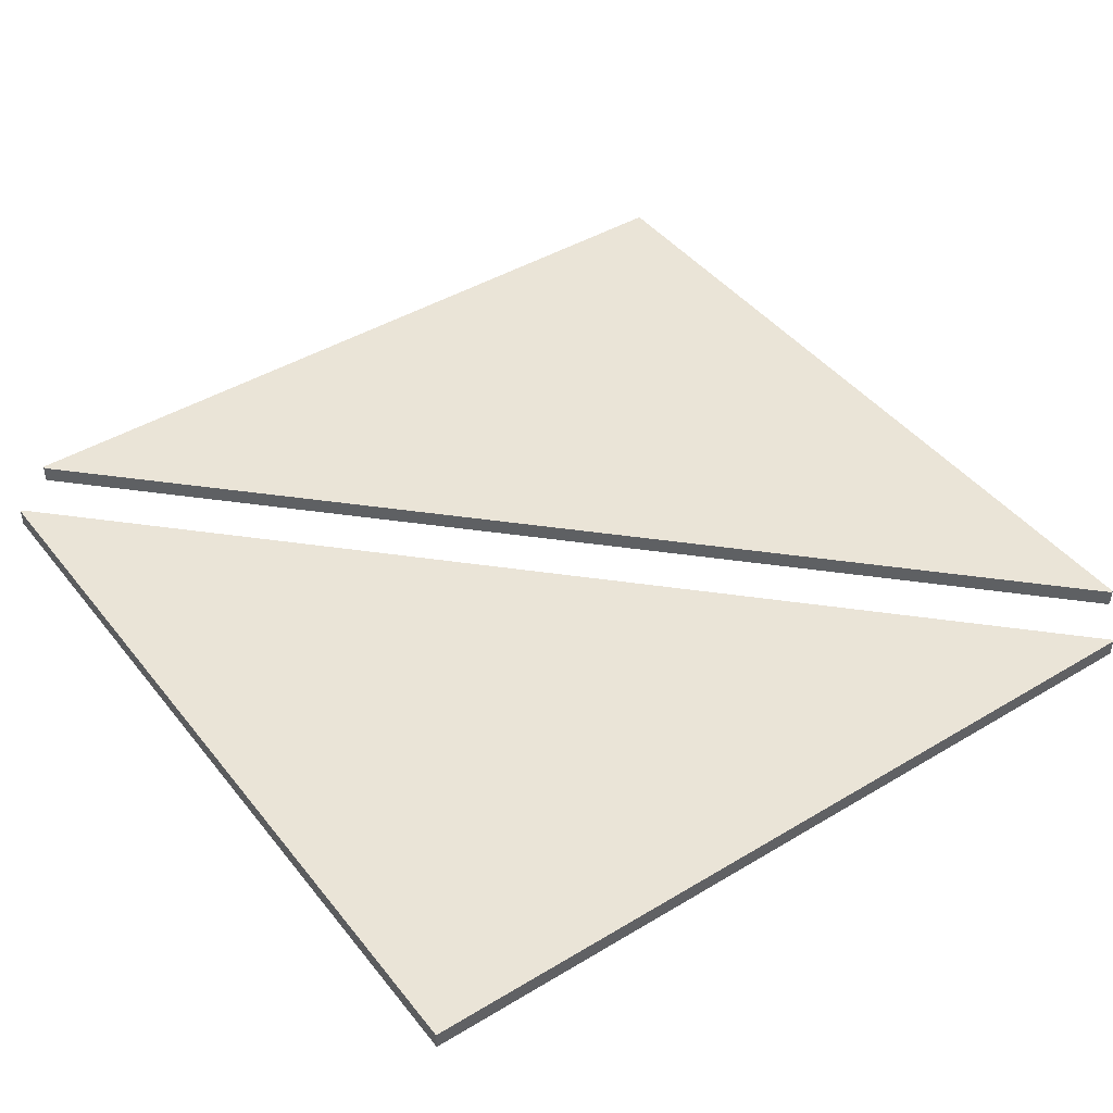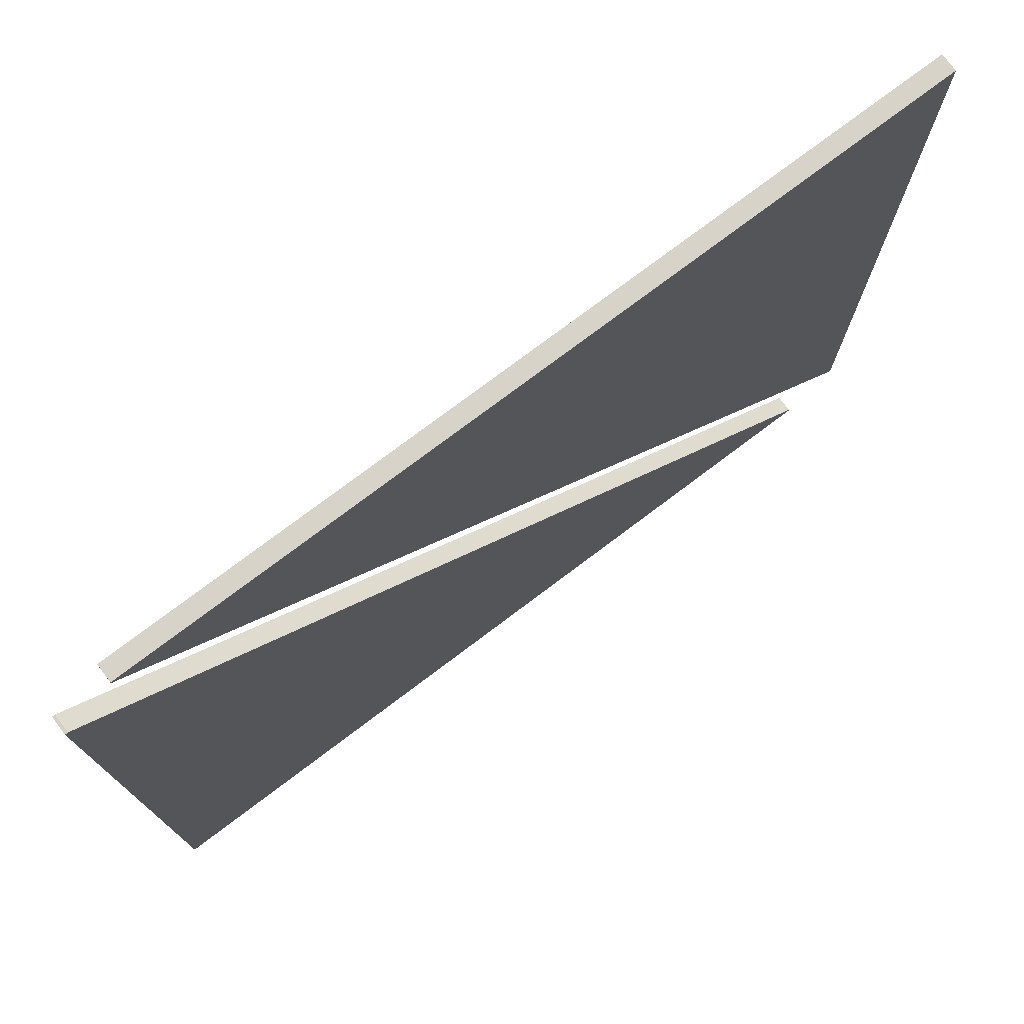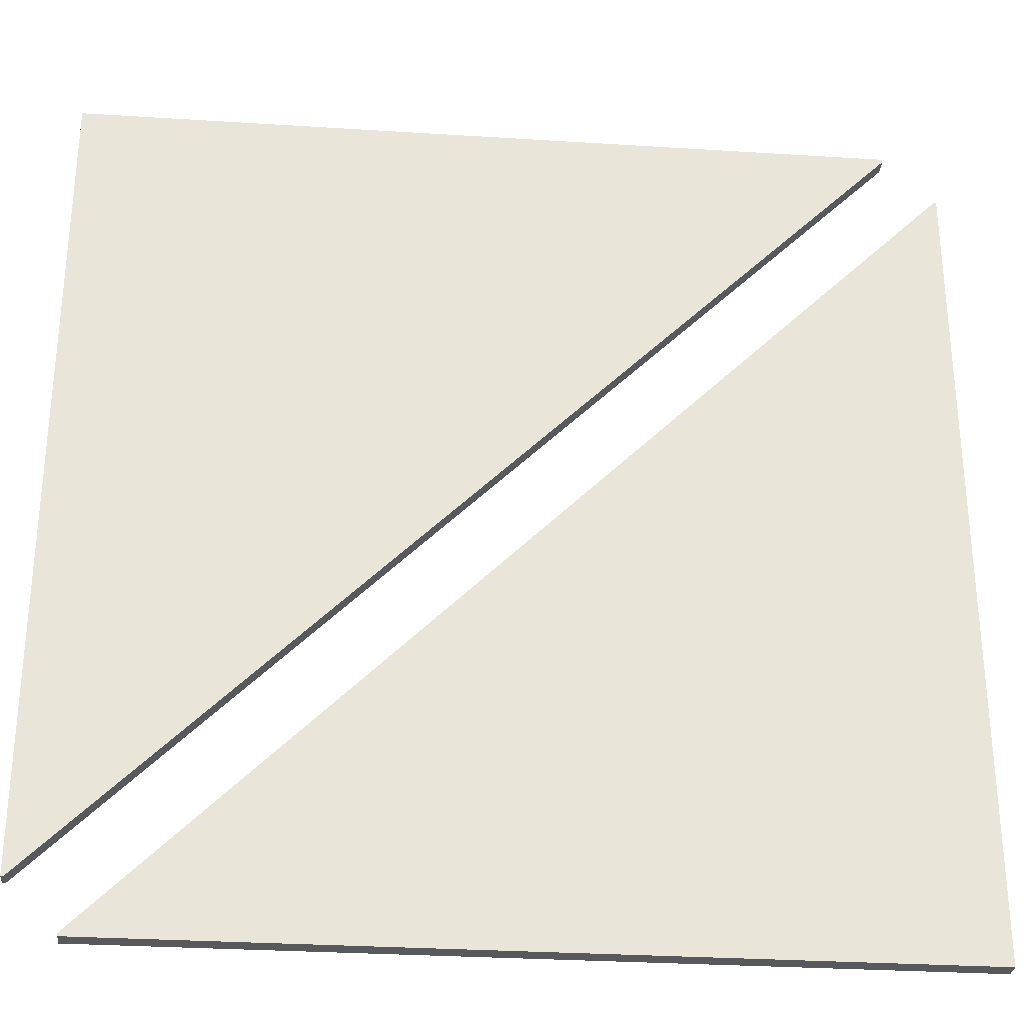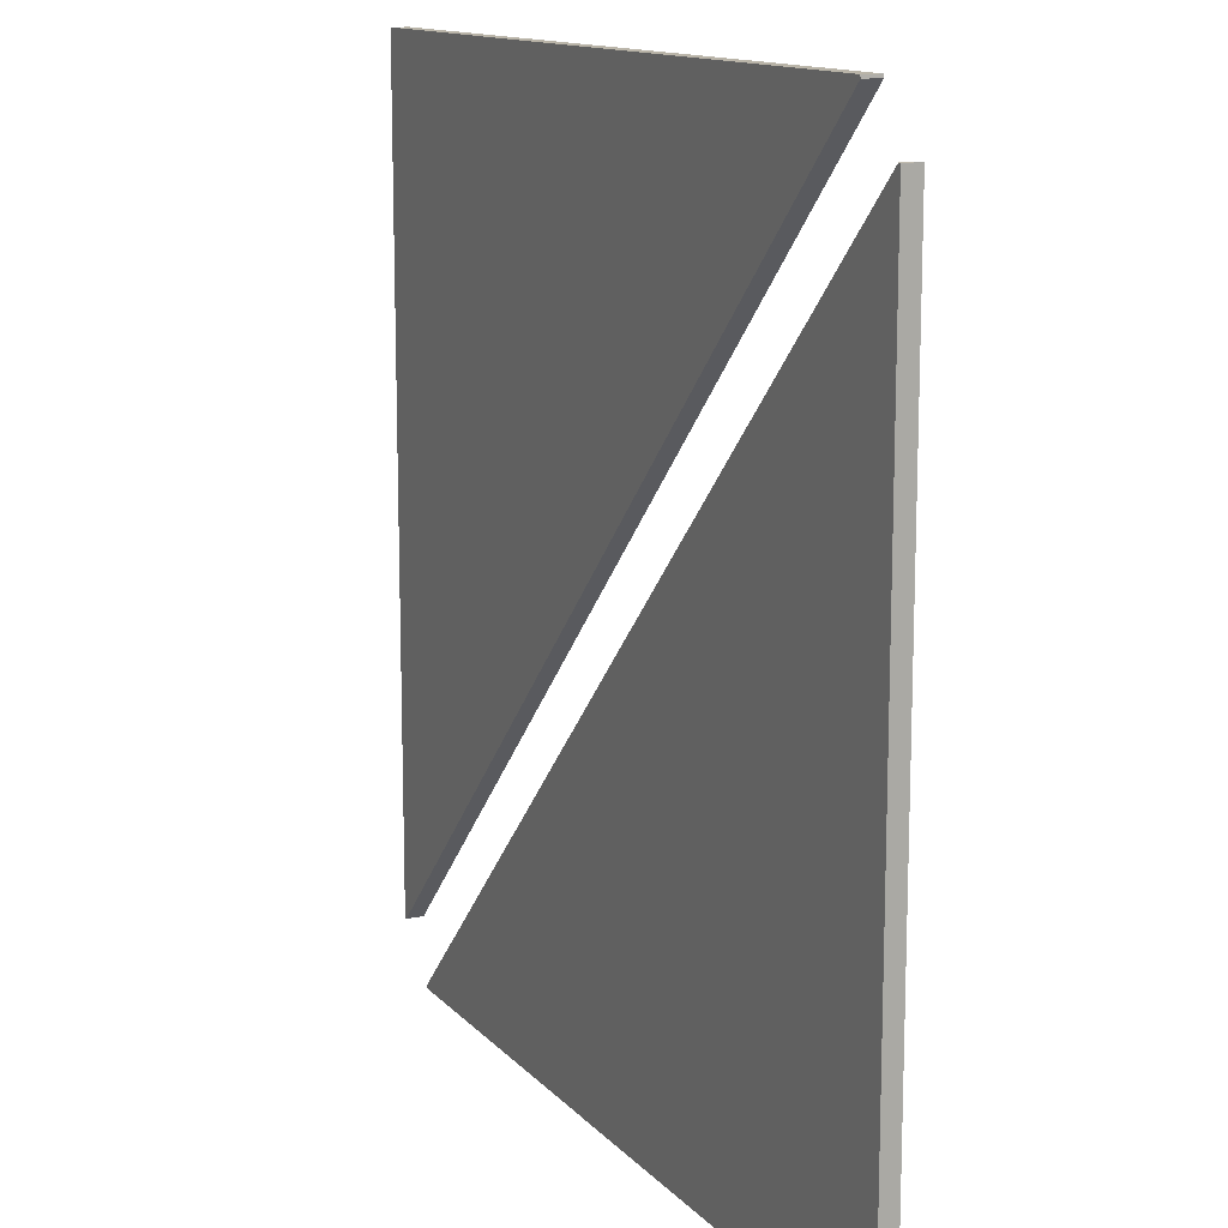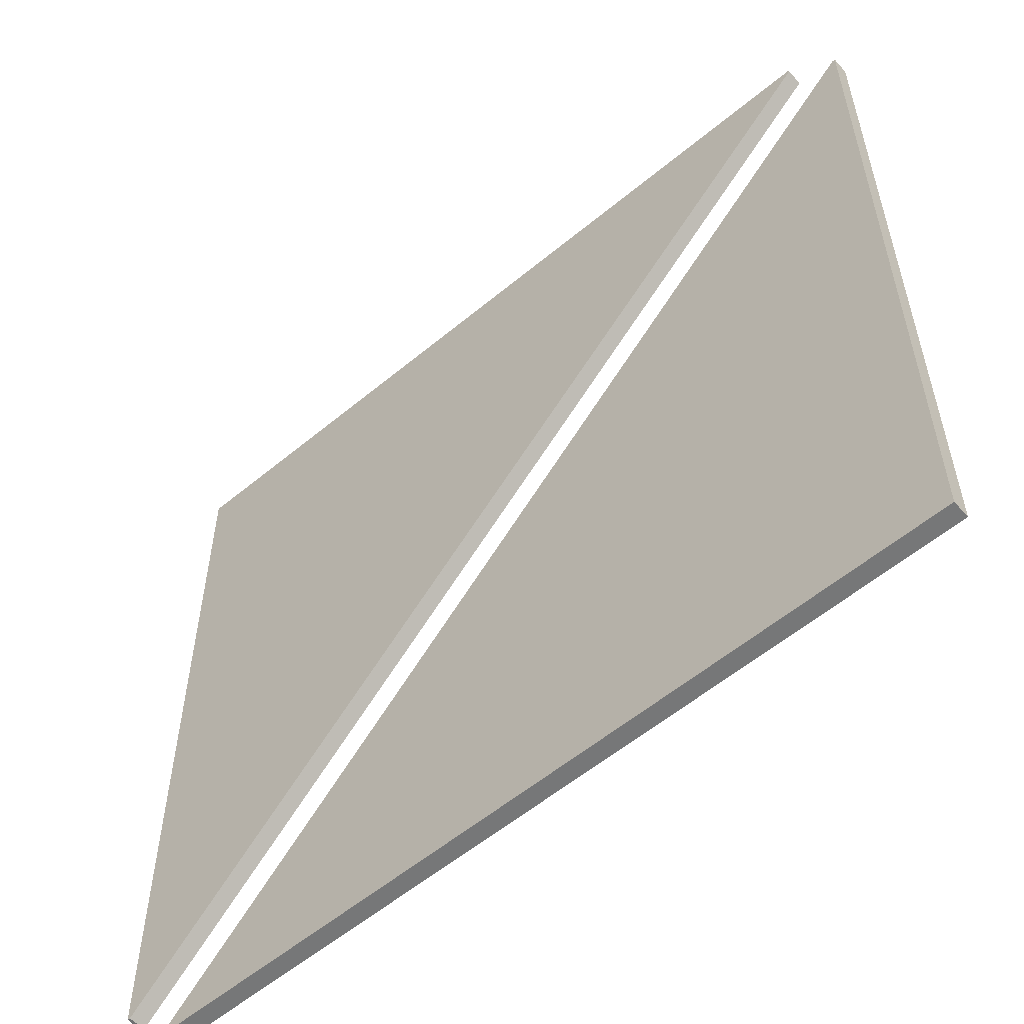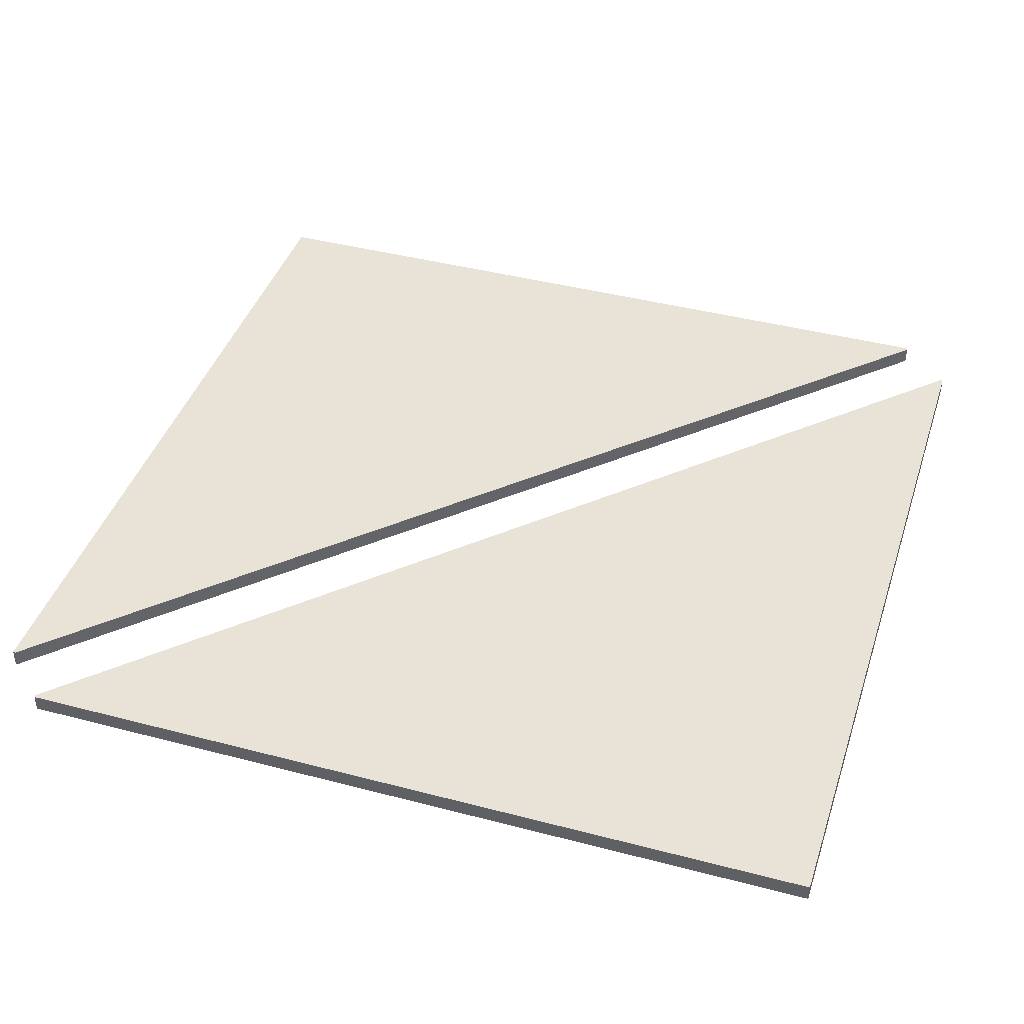
<metadata>
{"format":"obj","ext":"obj","renderer":"f3d","projection":"perspective","resolution":1024,"background":"white","views":[{"elev":43.6,"azim":-125.3,"up":"+Z"},{"elev":76.3,"azim":143.0,"up":"+Y"},{"elev":-30.0,"azim":-5.3,"up":"+Y"},{"elev":13.2,"azim":64.5,"up":"+Y"},{"elev":-57.0,"azim":40.9,"up":"+Y"},{"elev":41.7,"azim":17.6,"up":"+Z"}]}
</metadata>
<code>
v 47 50 0
v 47.01 49.84 0
v 0.1635 2.992 0
v 0 3 0
v 0 50 0
v 47 50 1
v 47.01 49.84 1
v 0.1635 2.992 1
v 0 3 1
v 0 50 1
v 3 0 0
v 2.992 0.1635 0
v 49.84 47.01 0
v 50 47 0
v 50 0 0
v 3 0 1
v 2.992 0.1635 1
v 49.84 47.01 1
v 50 47 1
v 50 0 1
f 4 5 1
f 2 3 4
f 4 1 2
f 6 10 9
f 9 8 7
f 7 6 9
f 6 7 1
f 1 7 2
f 7 8 2
f 2 8 3
f 8 9 3
f 3 9 4
f 10 6 5
f 5 6 1
f 9 10 4
f 4 10 5
f 14 15 11
f 12 13 14
f 14 11 12
f 16 20 19
f 19 18 17
f 17 16 19
f 16 17 11
f 11 17 12
f 17 18 12
f 12 18 13
f 18 19 13
f 13 19 14
f 20 16 15
f 15 16 11
f 19 20 14
f 14 20 15

</code>
